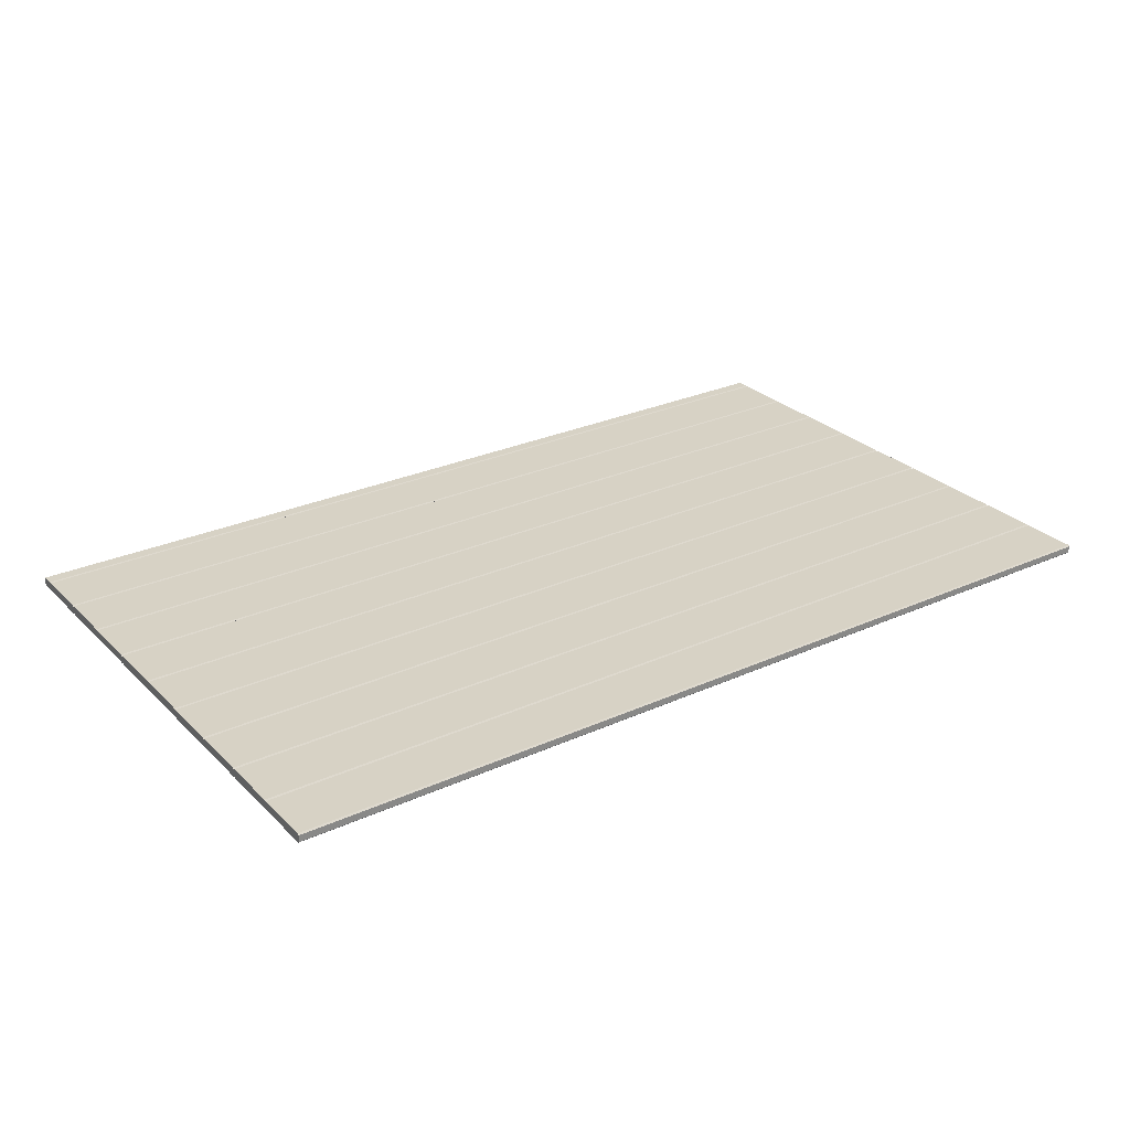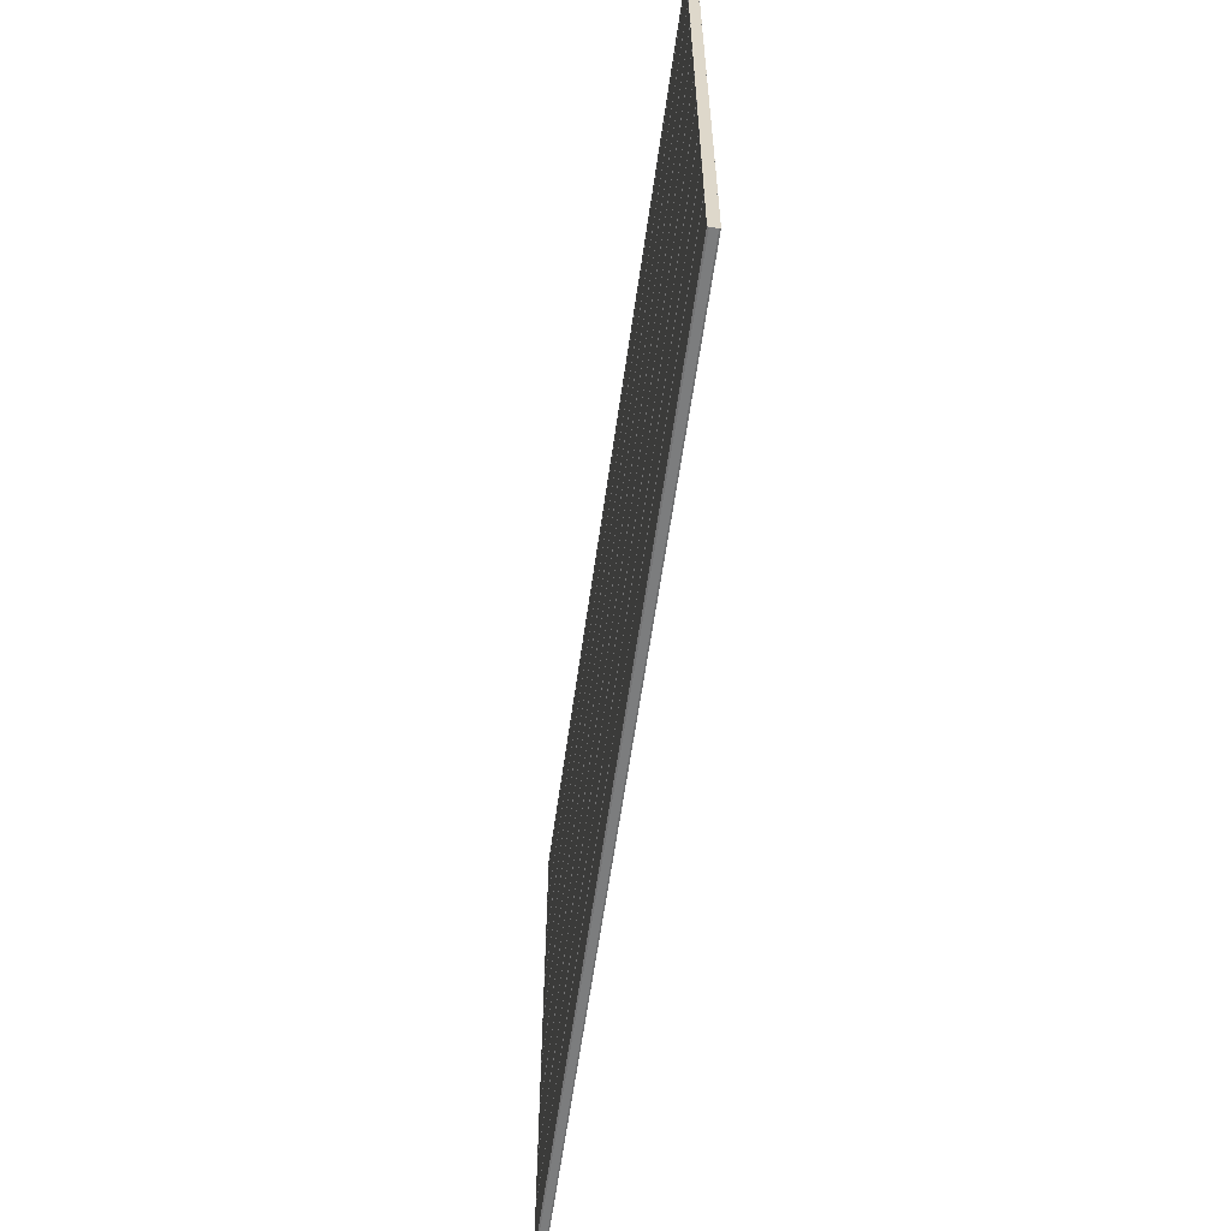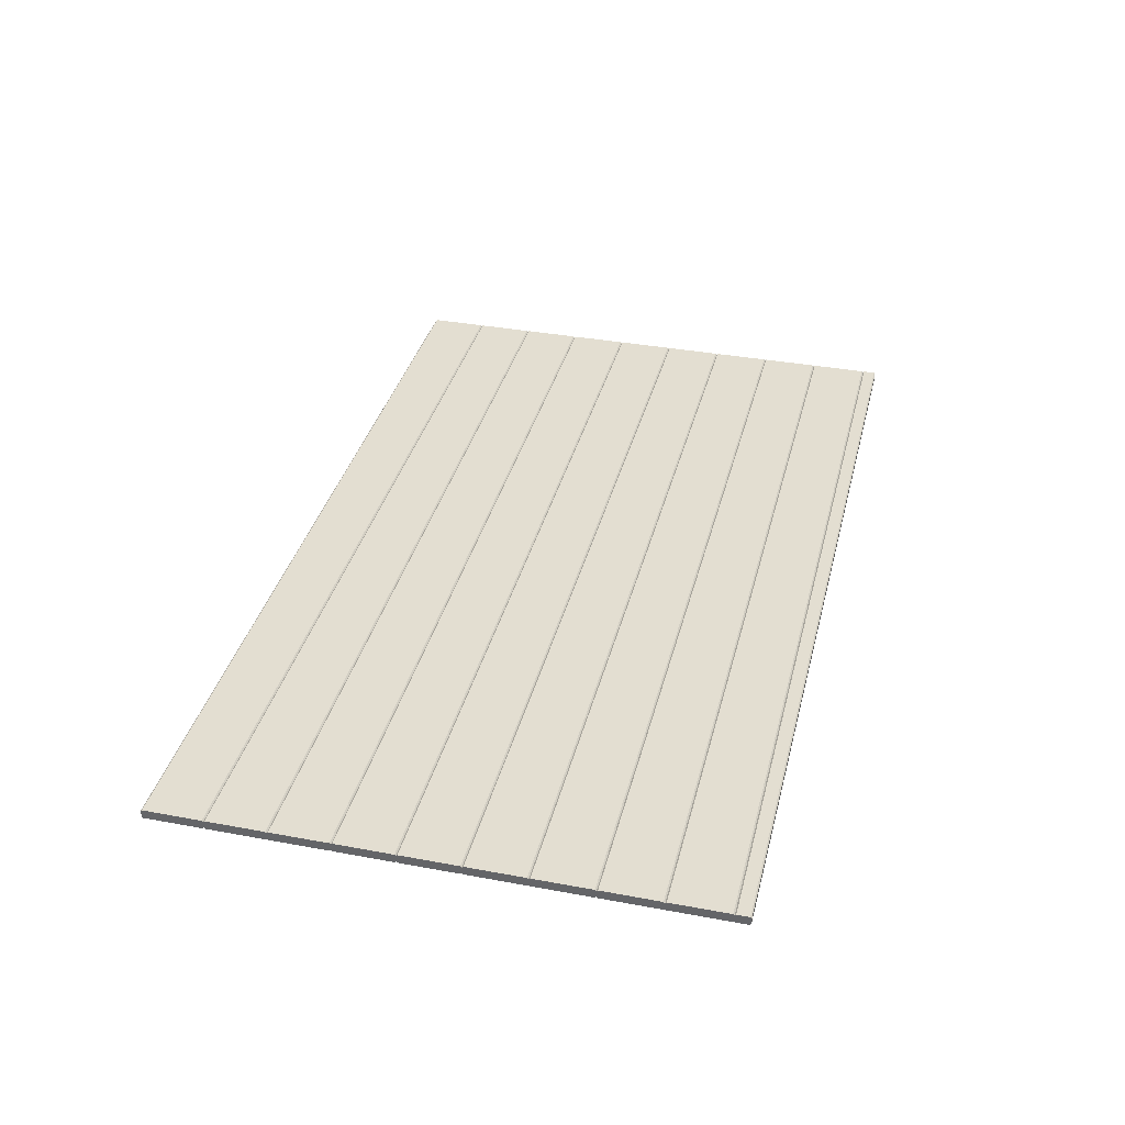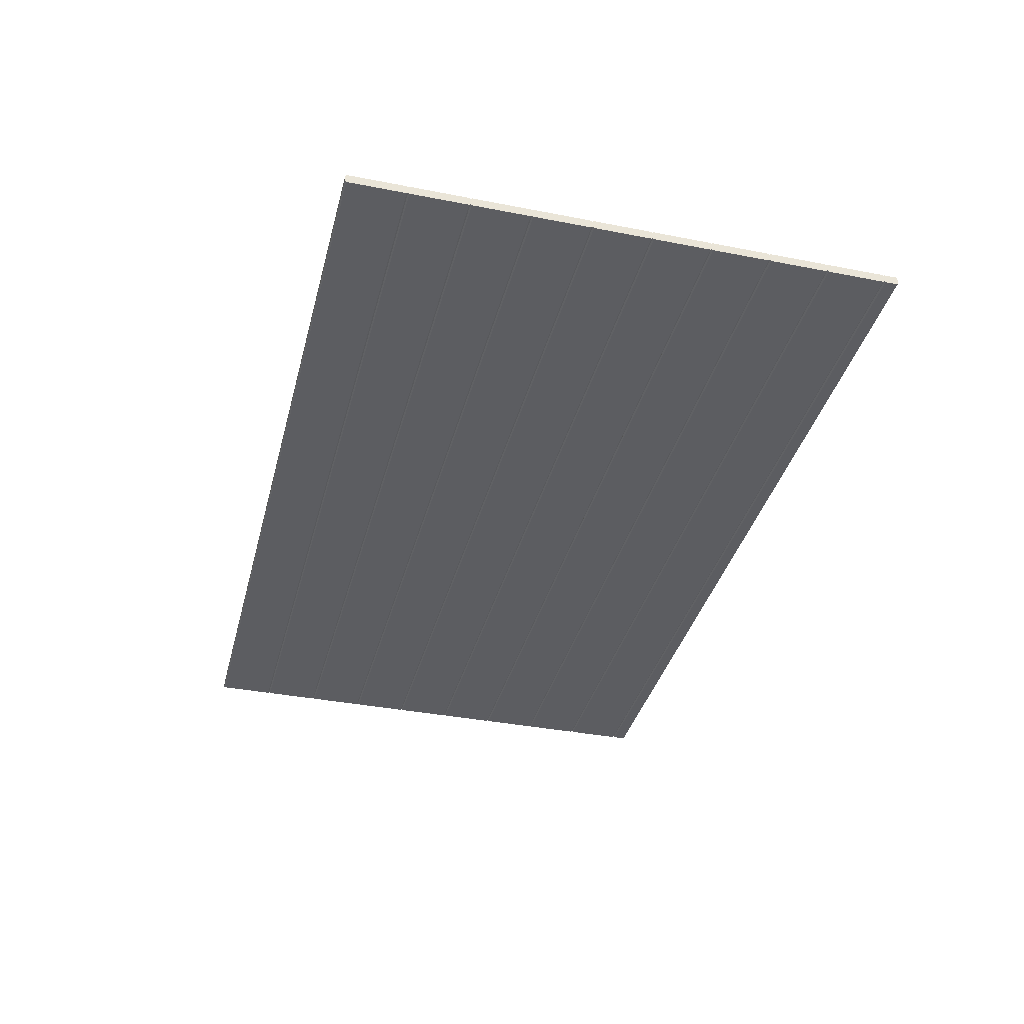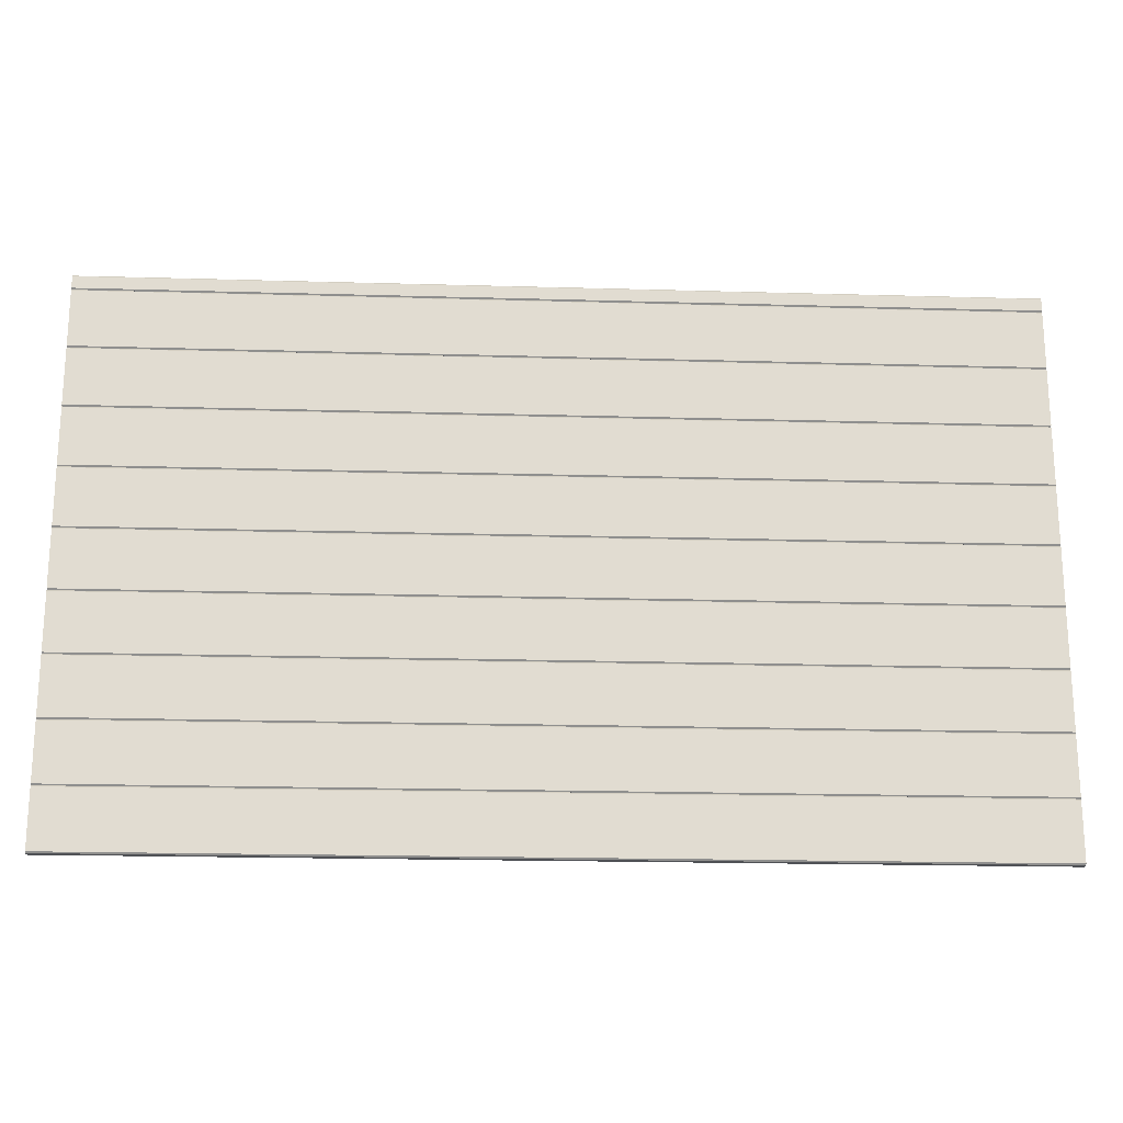
<metadata>
{"format":"obj","ext":"obj","renderer":"f3d","projection":"perspective","resolution":1024,"background":"white","views":[{"elev":27.6,"azim":-34.8,"up":"+Z"},{"elev":-59.0,"azim":-97.9,"up":"+Y"},{"elev":36.1,"azim":103.7,"up":"+Z"},{"elev":-37.0,"azim":75.8,"up":"+Z"},{"elev":-20.1,"azim":-3.0,"up":"+Y"}]}
</metadata>
<code>
o wall_blockhut_small
v 2.775 -5.5e-05 0.05402
v 2.775 0.003945 0.05802
v 2.775 0.003945 0.03002
v 2.775 -5.5e-05 0.03402
v 2.775 0.1799 0.05402
v 2.775 0.1759 0.05802
v 2.775 0.1799 0.03402
v 2.775 0.1759 0.03002
v 0 -5.5e-05 0.05402
v 0 0.003945 0.05802
v 0 0.003945 0.03002
v 0 -5.5e-05 0.03402
v 0 0.1799 0.05402
v 0 0.1759 0.05802
v 0 0.1799 0.03402
v 0 0.1759 0.03002
v 2.775 0.1839 0.05802
v 2.775 0.1839 0.03002
v 2.775 0.3599 0.05402
v 2.775 0.3559 0.05802
v 2.775 0.3599 0.03402
v 2.775 0.3559 0.03002
v 0 0.1839 0.05802
v 0 0.1839 0.03002
v 0 0.3599 0.05402
v 0 0.3559 0.05802
v 0 0.3599 0.03402
v 0 0.3559 0.03002
v 2.775 0.3639 0.05802
v 2.775 0.3639 0.03002
v 2.775 0.5399 0.05402
v 2.775 0.5359 0.05802
v 2.775 0.5399 0.03402
v 2.775 0.5359 0.03002
v 0 0.3639 0.05802
v 0 0.3639 0.03002
v 0 0.5399 0.05402
v 0 0.5359 0.05802
v 0 0.5399 0.03402
v 0 0.5359 0.03002
v 2.775 0.5439 0.05802
v 2.775 0.5439 0.03002
v 2.775 0.7199 0.05402
v 2.775 0.7159 0.05802
v 2.775 0.7199 0.03402
v 2.775 0.7159 0.03002
v 0 0.5439 0.05802
v 0 0.5439 0.03002
v 0 0.7199 0.05402
v 0 0.7159 0.05802
v 0 0.7199 0.03402
v 0 0.7159 0.03002
v 2.775 0.7239 0.05802
v 2.775 0.7239 0.03002
v 2.775 0.8999 0.05402
v 2.775 0.8959 0.05802
v 2.775 0.8999 0.03402
v 2.775 0.8959 0.03002
v 0 0.7239 0.05802
v 0 0.7239 0.03002
v 0 0.8999 0.05402
v 0 0.8959 0.05802
v 0 0.8999 0.03402
v 0 0.8959 0.03002
v 2.775 0.9039 0.05802
v 2.775 0.9039 0.03002
v 2.775 1.08 0.05402
v 2.775 1.076 0.05802
v 2.775 1.08 0.03402
v 2.775 1.076 0.03002
v 0 0.9039 0.05802
v 0 0.9039 0.03002
v 0 1.08 0.05402
v 0 1.076 0.05802
v 0 1.08 0.03402
v 0 1.076 0.03002
v 2.775 1.084 0.05802
v 2.775 1.084 0.03002
v 2.775 1.26 0.05402
v 2.775 1.256 0.05802
v 2.775 1.26 0.03402
v 2.775 1.256 0.03002
v 0 1.084 0.05802
v 0 1.084 0.03002
v 0 1.26 0.05402
v 0 1.256 0.05802
v 0 1.26 0.03402
v 0 1.256 0.03002
v 2.775 1.264 0.05802
v 2.775 1.264 0.03002
v 2.775 1.44 0.05402
v 2.775 1.436 0.05802
v 2.775 1.44 0.03402
v 2.775 1.436 0.03002
v 0 1.264 0.05802
v 0 1.264 0.03002
v 0 1.44 0.05402
v 0 1.436 0.05802
v 0 1.44 0.03402
v 0 1.436 0.03002
v 2.775 1.444 0.05802
v 2.775 1.444 0.03002
v 2.775 1.62 0.05402
v 2.775 1.616 0.05802
v 2.775 1.62 0.03402
v 2.775 1.616 0.03002
v 0 1.444 0.05802
v 0 1.444 0.03002
v 0 1.62 0.05402
v 0 1.616 0.05802
v 0 1.62 0.03402
v 0 1.616 0.03002
v 2.775 1.624 0.05802
v 2.775 1.624 0.03002
v 2.775 1.664 0.05402
v 2.775 1.66 0.05802
v 2.775 1.664 0.03402
v 2.775 1.66 0.03002
v 0 1.624 0.05802
v 0 1.624 0.03002
v 0 1.664 0.05402
v 0 1.66 0.05802
v 0 1.664 0.03402
v 0 1.66 0.03002
f 2 1 4 3 8 7 5 6
f 10 14 13 15 16 11 12 9
f 2 6 14 10
f 1 2 10 9
f 4 1 9 12
f 3 4 12 11
f 8 3 11 16
f 7 8 16 15
f 5 7 15 13
f 6 5 13 14
f 17 5 7 18 22 21 19 20
f 23 26 25 27 28 24 15 13
f 17 20 26 23
f 5 17 23 13
f 18 7 15 24
f 22 18 24 28
f 21 22 28 27
f 19 21 27 25
f 20 19 25 26
f 29 19 21 30 34 33 31 32
f 35 38 37 39 40 36 27 25
f 29 32 38 35
f 19 29 35 25
f 30 21 27 36
f 34 30 36 40
f 33 34 40 39
f 31 33 39 37
f 32 31 37 38
f 41 31 33 42 46 45 43 44
f 47 50 49 51 52 48 39 37
f 41 44 50 47
f 31 41 47 37
f 42 33 39 48
f 46 42 48 52
f 45 46 52 51
f 43 45 51 49
f 44 43 49 50
f 53 43 45 54 58 57 55 56
f 59 62 61 63 64 60 51 49
f 53 56 62 59
f 43 53 59 49
f 54 45 51 60
f 58 54 60 64
f 57 58 64 63
f 55 57 63 61
f 56 55 61 62
f 65 55 57 66 70 69 67 68
f 71 74 73 75 76 72 63 61
f 65 68 74 71
f 55 65 71 61
f 66 57 63 72
f 70 66 72 76
f 69 70 76 75
f 67 69 75 73
f 68 67 73 74
f 77 67 69 78 82 81 79 80
f 83 86 85 87 88 84 75 73
f 77 80 86 83
f 67 77 83 73
f 78 69 75 84
f 82 78 84 88
f 81 82 88 87
f 79 81 87 85
f 80 79 85 86
f 89 79 81 90 94 93 91 92
f 95 98 97 99 100 96 87 85
f 89 92 98 95
f 79 89 95 85
f 90 81 87 96
f 94 90 96 100
f 93 94 100 99
f 91 93 99 97
f 92 91 97 98
f 101 91 93 102 106 105 103 104
f 107 110 109 111 112 108 99 97
f 101 104 110 107
f 91 101 107 97
f 102 93 99 108
f 106 102 108 112
f 105 106 112 111
f 103 105 111 109
f 104 103 109 110
f 113 103 105 114 118 117 115 116
f 119 122 121 123 124 120 111 109
f 113 116 122 119
f 103 113 119 109
f 114 105 111 120
f 118 114 120 124
f 117 118 124 123
f 115 117 123 121
f 116 115 121 122

</code>
